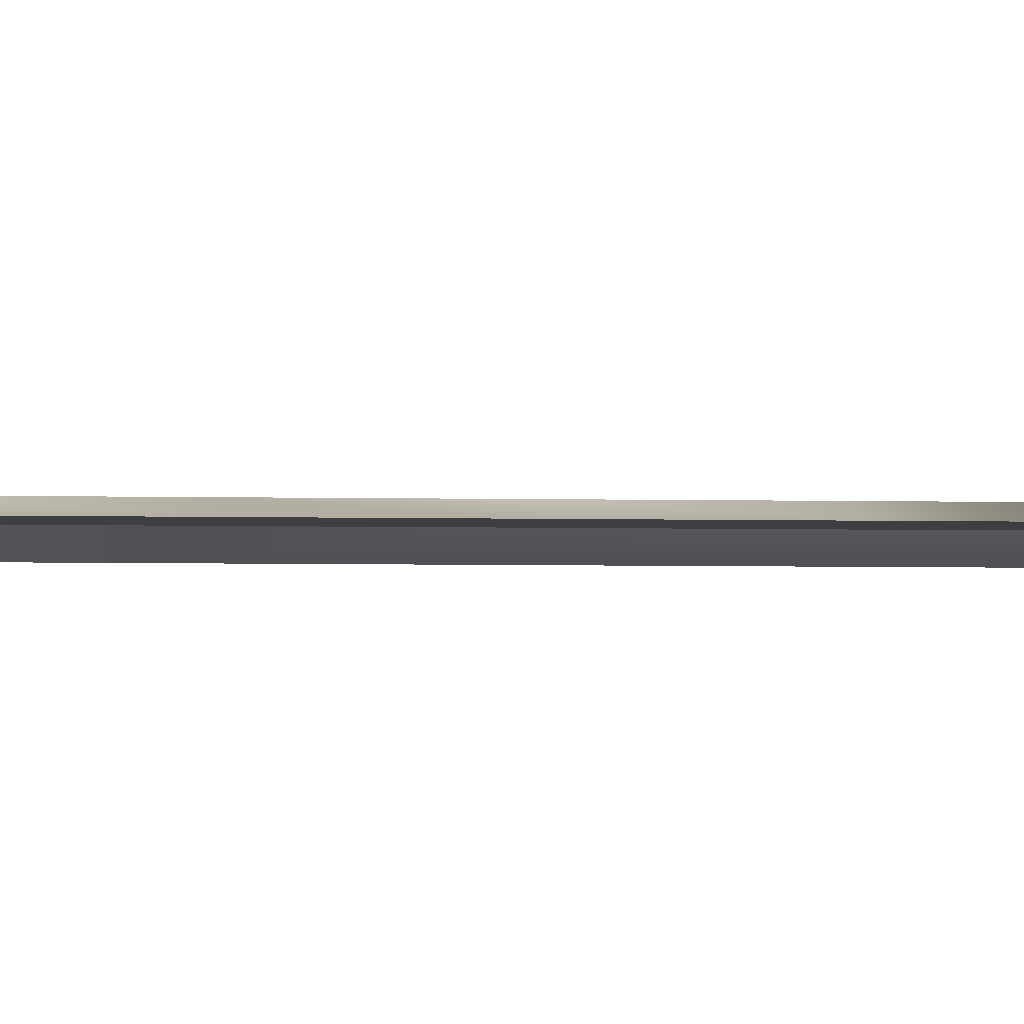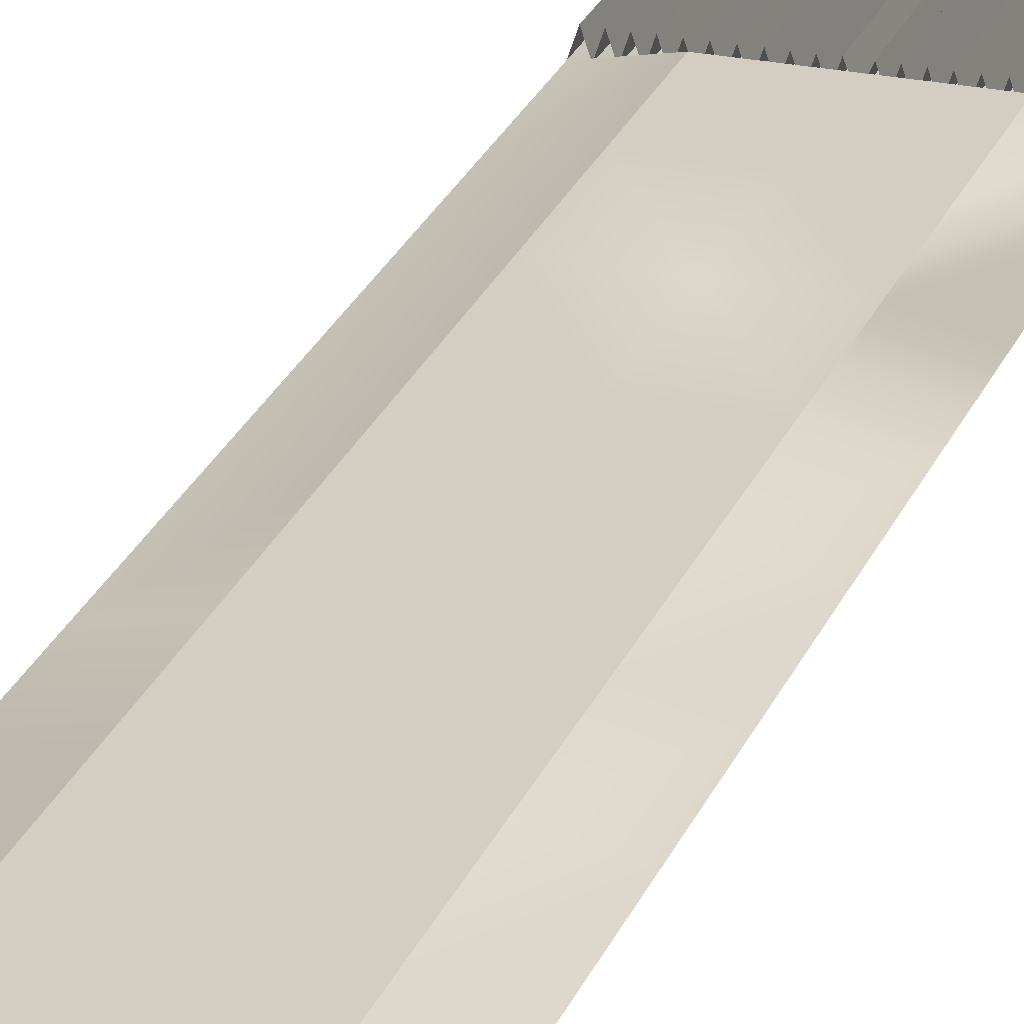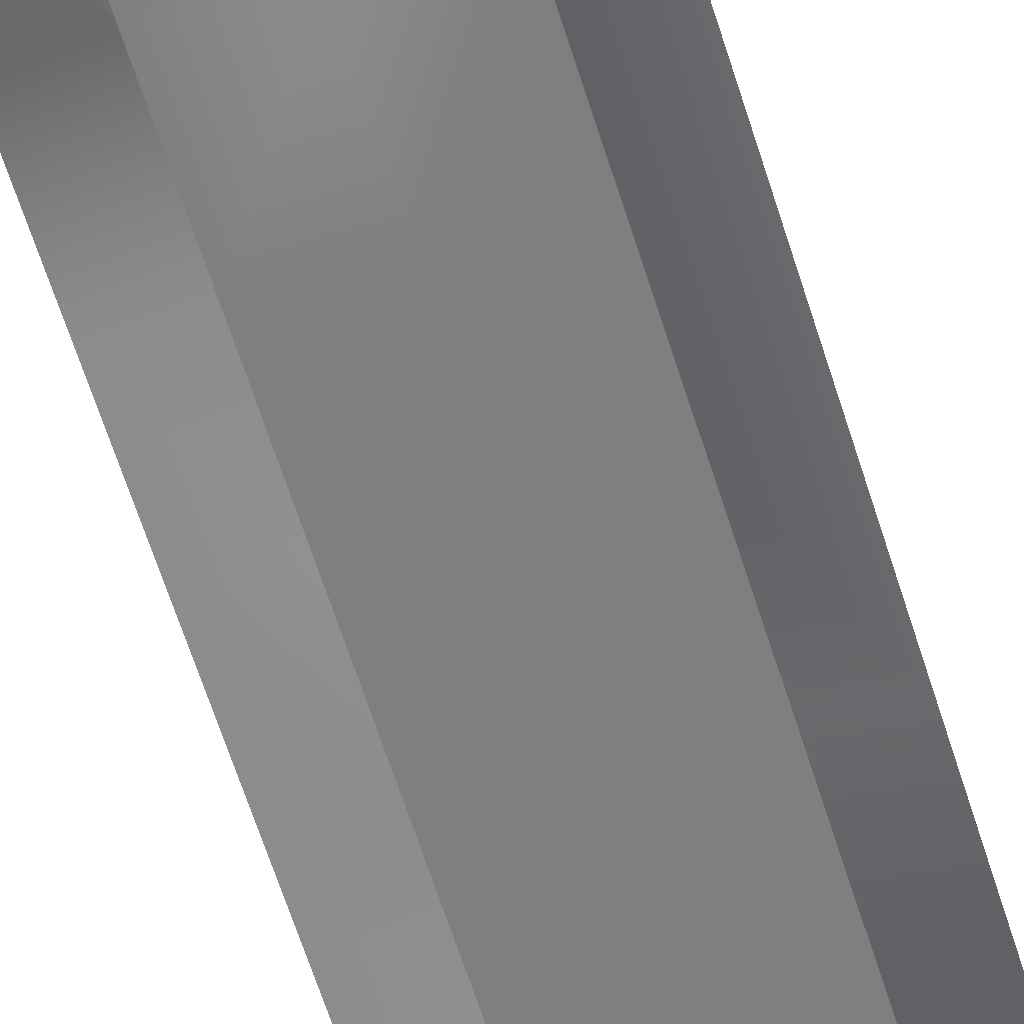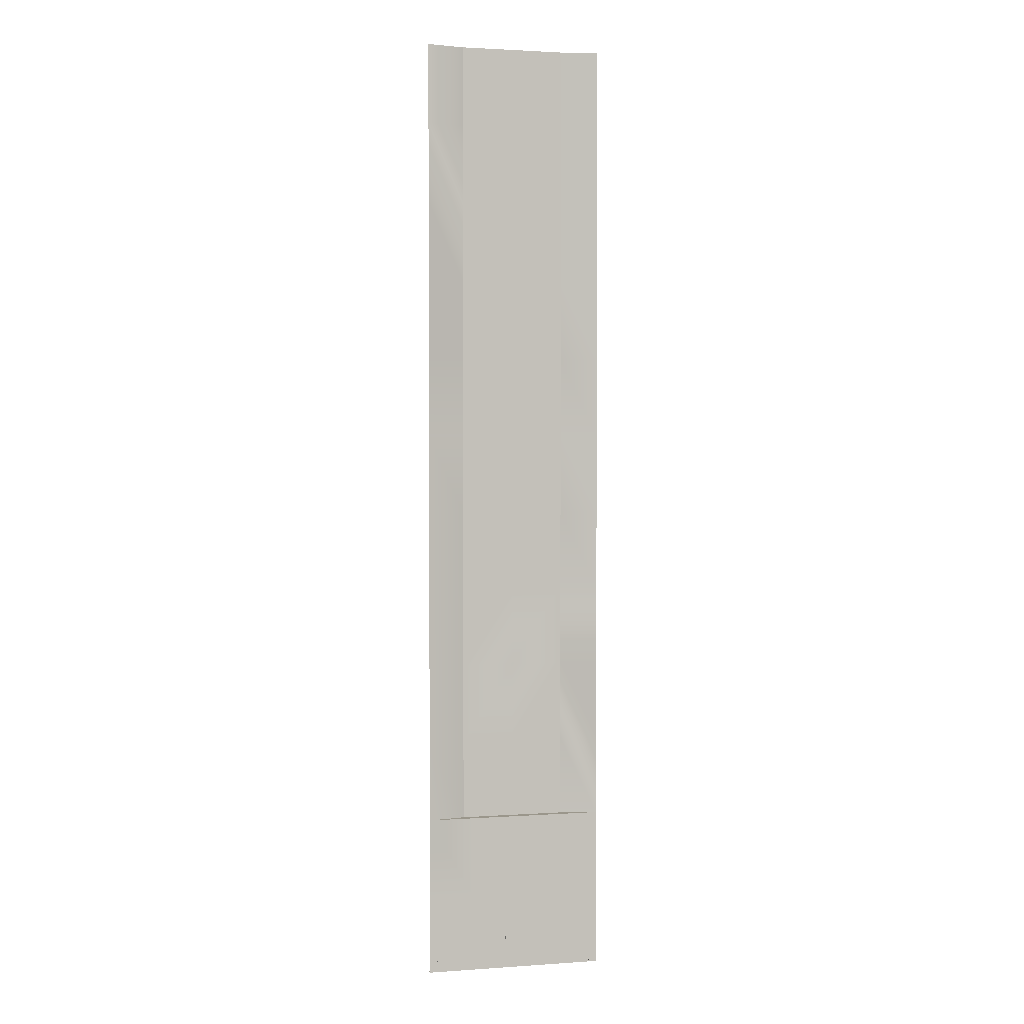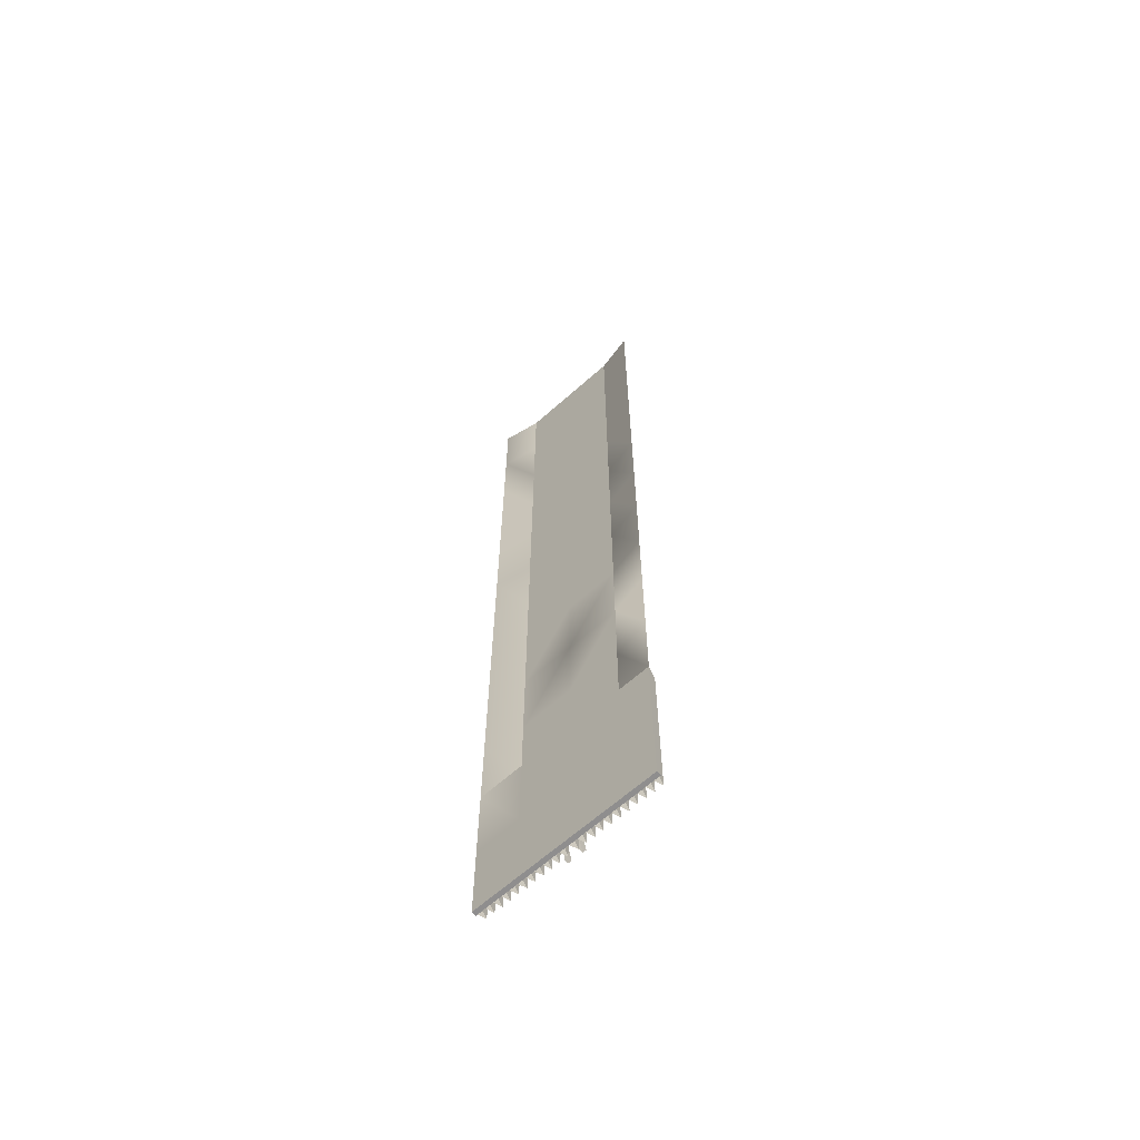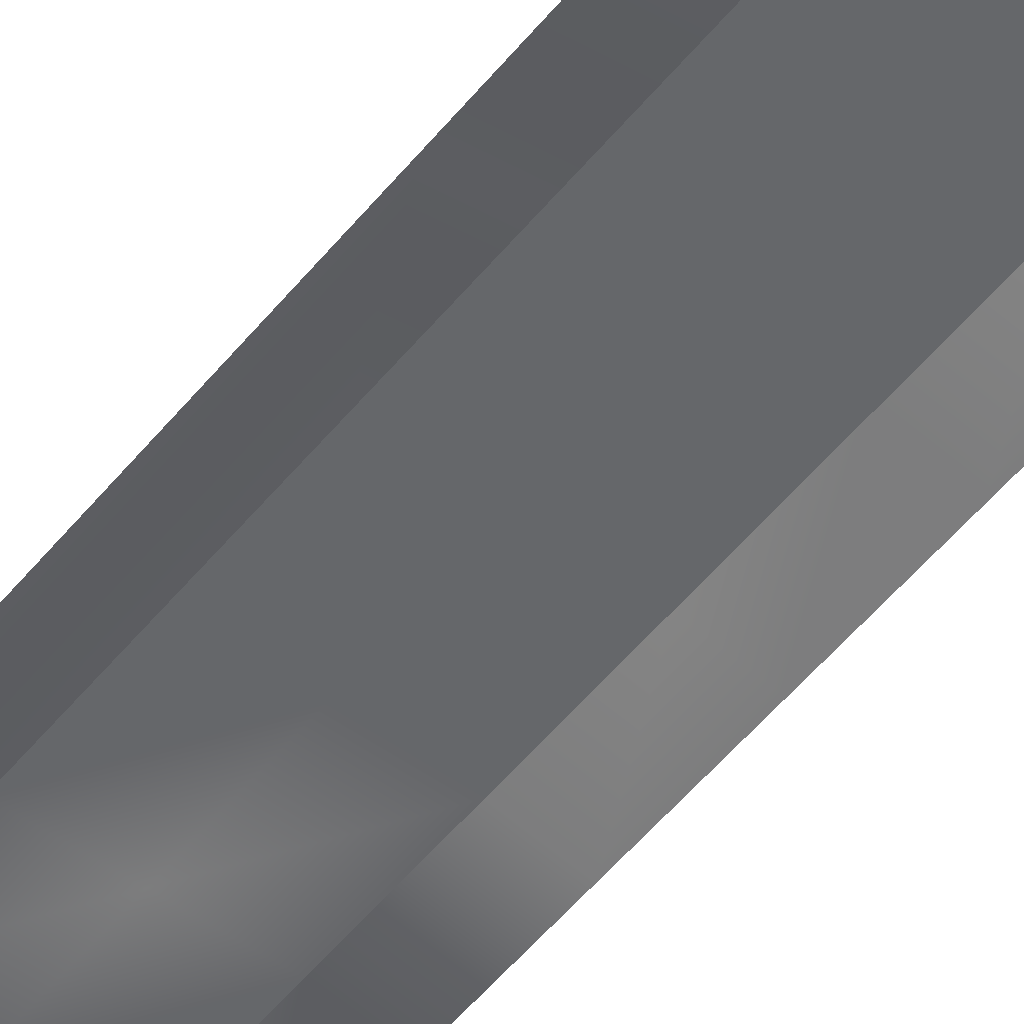
<metadata>
{"format":"obj","ext":"obj","renderer":"f3d","projection":"perspective","resolution":1024,"background":"white","views":[{"elev":-4.0,"azim":85.2,"up":"+Y"},{"elev":25.2,"azim":18.5,"up":"+Y"},{"elev":-59.8,"azim":-163.1,"up":"+Y"},{"elev":2.3,"azim":-13.7,"up":"+Z"},{"elev":-65.0,"azim":41.8,"up":"+Z"},{"elev":-52.0,"azim":-37.6,"up":"+Y"}]}
</metadata>
<code>
v  0.0068 0.2 -5.333
v  -3.5 0.2 -5.333
v  -3.5 0.2 -0
v  0.0048 0.2 -0
v  5.993 -0.3 -5.333
v  3.5 0.2 -5.333
v  3.5 0.2 -0
v  5.993 -0.3 -0
v  -6.003 -0.3 5.333
v  -3.5 0.2 5.333
v  -6.003 -0.3 -0
v  -0.005 0.2 26.67
v  -3.5 0.2 26.67
v  -3.5 0.2 32
v  -0.007 0.2 32
v  -0.003 0.2 21.33
v  -3.5 0.2 21.33
v  -0.001 0.2 16
v  -3.5 0.2 16
v  0.0008 0.2 10.67
v  -3.5 0.2 10.67
v  0.0028 0.2 5.333
v  0.0106 0.2 -16
v  0.0126 0.2 -21.33
v  -3.5 0.2 -21.33
v  -3.5 0.2 -16
v  0.0088 0.2 -10.67
v  -3.5 0.2 -10.67
v  5.993 -0.3 26.67
v  3.5 0.2 26.67
v  3.5 0.2 32
v  5.993 -0.3 32
v  5.993 -0.3 21.33
v  3.5 0.2 21.33
v  5.993 -0.3 16
v  3.5 0.2 16
v  5.993 -0.3 10.67
v  3.5 0.2 10.67
v  5.993 -0.3 5.333
v  3.5 0.2 5.333
v  3.5 0.2 -16
v  5.993 -0.3 -16
v  5.993 -0.3 -21.33
v  3.5 0.2 -21.33
v  3.5 0.2 -10.67
v  5.993 -0.3 -10.67
v  -6.003 -0.3 -16
v  -6.004 -0.3 -21.33
v  -6.003 -0.3 -10.67
v  -6.003 -0.3 -5.333
v  -6.003 -0.3 26.67
v  -6.003 -0.3 32
v  -6.003 -0.3 21.33
v  -6.003 -0.3 16
v  -6.003 -0.3 10.67
v  0.3602 0.4522 -31
v  0.5834 0.4524 -31
v  0.5834 0.758 -32
v  -0.3603 0.7578 -32
v  -0.5835 0.758 -32
v  -0.5835 0.4524 -31
v  -0.3454 0.4841 -32
v  -0.3603 0.4522 -31
v  -0.5835 0.4524 -32
v  0.3602 0.7578 -32
v  0.3387 0.4841 -32
v  0.5834 0.4524 -32
v  -2.486 0.5 -26.67
v  -2.209 -0.3 -26.67
v  -2.211 -0.3 -32
v  -2.485 0.5 -32
v  -4.946 -0.3 -32
v  -5.208 0.5 -32
v  -5.207 0.5 -26.67
v  -4.942 -0.3 -26.67
v  -0.8691 0.5 -32
v  -1.138 -0.3 -32
v  -1.135 -0.3 -26.67
v  -0.8676 0.5 -26.67
v  -3.591 0.5 -32
v  -3.871 -0.3 -32
v  -3.869 -0.3 -26.67
v  -3.593 0.5 -26.67
v  -4.145 0.5 -32
v  -4.414 -0.3 -32
v  -4.411 -0.3 -26.67
v  -4.143 0.5 -26.67
v  -4.677 0.5 -32
v  -4.675 0.5 -26.67
v  -6.006 -0.3 -26.67
v  -5.739 0.5 -26.67
v  -5.74 0.5 -32
v  -6.006 -0.3 -32
v  -5.474 -0.3 -26.67
v  -5.474 -0.3 -32
v  -0.6065 -0.3 -32
v  -0.6035 -0.3 -26.67
v  -0.3364 0.5 -26.67
v  -1.93 0.5 -26.67
v  -1.666 -0.3 -26.67
v  -1.669 -0.3 -32
v  -1.932 0.5 -32
v  -1.399 0.5 -26.67
v  -1.4 0.5 -32
v  -3.042 0.5 -26.67
v  -2.765 -0.3 -26.67
v  -2.764 -0.3 -32
v  -3.038 0.5 -32
v  -3.318 -0.3 -32
v  -3.319 -0.3 -26.67
v  -0.0044 -0.3003 -32
v  -0.0015 -0.3003 -26.67
v  0.3279 0.5 -26.67
v  2.476 0.5 -26.67
v  2.475 0.5 -32
v  2.195 -0.3 -32
v  2.197 -0.3 -26.67
v  4.929 -0.3 -32
v  4.93 -0.3 -26.67
v  5.197 0.5 -26.67
v  5.198 0.5 -32
v  0.8591 0.5 -32
v  0.8577 0.5 -26.67
v  1.122 -0.3 -26.67
v  1.122 -0.3 -32
v  3.582 0.5 -32
v  3.583 0.5 -26.67
v  3.857 -0.3 -26.67
v  3.855 -0.3 -32
v  4.135 0.5 -32
v  4.133 0.5 -26.67
v  4.398 -0.3 -26.67
v  4.398 -0.3 -32
v  4.665 0.5 -26.67
v  4.667 0.5 -32
v  5.993 -0.3 -26.67
v  5.993 -0.3 -32
v  5.73 0.5 -32
v  5.729 0.5 -26.67
v  5.461 -0.3 -32
v  5.461 -0.3 -26.67
v  0.5906 -0.3 -26.67
v  0.5906 -0.3 -32
v  1.92 0.5 -26.67
v  1.922 0.5 -32
v  1.653 -0.3 -32
v  1.653 -0.3 -26.67
v  1.39 0.5 -32
v  1.389 0.5 -26.67
v  3.032 0.5 -26.67
v  3.028 0.5 -32
v  2.749 -0.3 -32
v  2.753 -0.3 -26.67
v  3.306 -0.3 -26.67
v  3.302 -0.3 -32
v  -2.487 0.5 -21.33
v  -2.208 -0.3 -21.33
v  -5.205 0.5 -21.33
v  -4.94 -0.3 -21.33
v  -1.132 -0.3 -21.33
v  -0.8662 0.5 -21.33
v  -3.868 -0.3 -21.33
v  -3.594 0.5 -21.33
v  -4.408 -0.3 -21.33
v  -4.142 0.5 -21.33
v  -4.674 0.5 -21.33
v  -5.737 0.5 -21.33
v  -5.471 -0.3 -21.33
v  -0.6006 -0.3 -21.33
v  -0.335 0.5 -21.33
v  -1.929 0.5 -21.33
v  -1.663 -0.3 -21.33
v  -1.397 0.5 -21.33
v  -3.046 0.5 -21.33
v  -2.767 -0.3 -21.33
v  -3.32 -0.3 -21.33
v  -0.0025 -0.3002 -21.33
v  0.3279 0.5 -21.33
v  2.477 0.5 -21.33
v  2.198 -0.3 -21.33
v  4.93 -0.3 -21.33
v  5.196 0.5 -21.33
v  0.8562 0.5 -21.33
v  1.122 -0.3 -21.33
v  3.584 0.5 -21.33
v  3.858 -0.3 -21.33
v  4.132 0.5 -21.33
v  4.398 -0.3 -21.33
v  4.664 0.5 -21.33
v  5.727 0.5 -21.33
v  5.461 -0.3 -21.33
v  0.5906 -0.3 -21.33
v  1.919 0.5 -21.33
v  1.653 -0.3 -21.33
v  1.387 0.5 -21.33
v  3.036 0.5 -21.33
v  2.757 -0.3 -21.33
v  3.31 -0.3 -21.33
v  -3.006 -0.3 -21.33
v  -3.006 -0.3 -26.67
v  -0.0065 -0.3 -26.67
v  2.993 -0.3 -21.33
v  2.993 -0.3 -26.67
v  -3.006 -0.3 -32
v  -0.0065 -0.3 -32
v  2.993 -0.3 -32
v  5.993 0 -32
v  -6.006 0 -32
g Ground_Level_Crossing_0
f 1 2 3
f 3 4 1
f 5 6 7
f 7 8 5
f 9 10 3
f 3 11 9
f 12 13 14
f 14 15 12
f 16 17 13
f 13 12 16
f 18 19 17
f 17 16 18
f 20 21 19
f 19 18 20
f 22 10 21
f 21 20 22
f 4 3 10
f 10 22 4
f 23 24 25
f 25 26 23
f 27 23 26
f 26 28 27
f 1 27 28
f 28 2 1
f 29 30 31
f 31 32 29
f 33 34 30
f 30 29 33
f 35 36 34
f 34 33 35
f 37 38 36
f 36 35 37
f 39 40 38
f 38 37 39
f 8 7 40
f 40 39 8
f 41 42 43
f 43 44 41
f 45 46 42
f 42 41 45
f 6 5 46
f 46 45 6
f 47 26 25
f 25 48 47
f 49 28 26
f 26 47 49
f 50 2 28
f 28 49 50
f 11 3 2
f 2 50 11
f 13 51 52
f 52 14 13
f 17 53 51
f 51 13 17
f 19 54 53
f 53 17 19
f 21 55 54
f 54 19 21
f 10 9 55
f 55 21 10
f 12 15 31
f 31 30 12
f 16 12 30
f 30 34 16
f 18 16 34
f 34 36 18
f 20 18 36
f 36 38 20
f 22 20 38
f 38 40 22
f 4 22 40
f 40 7 4
f 1 4 7
f 7 6 1
f 27 1 6
f 6 45 27
f 23 27 45
f 45 41 23
f 24 23 41
f 41 44 24
f 56 57 58
f 59 60 61
f 62 59 63
f 60 64 61
f 63 59 61
f 65 56 58
f 66 56 65
f 58 57 67
f 68 69 70
f 70 71 68
f 72 73 74
f 74 75 72
f 76 77 78
f 78 79 76
f 80 81 82
f 82 83 80
f 84 85 86
f 86 87 84
f 85 88 89
f 89 86 85
f 88 72 75
f 75 89 88
f 90 91 92
f 92 93 90
f 91 94 95
f 95 92 91
f 94 74 73
f 73 95 94
f 62 96 97
f 97 98 62
f 96 76 79
f 79 97 96
f 99 100 101
f 101 102 99
f 100 103 104
f 104 101 100
f 103 78 77
f 77 104 103
f 105 106 107
f 107 108 105
f 106 68 71
f 71 107 106
f 102 70 69
f 69 99 102
f 108 109 110
f 110 105 108
f 109 80 83
f 83 110 109
f 87 82 81
f 81 84 87
f 66 111 112
f 112 113 66
f 111 62 98
f 98 112 111
f 114 115 116
f 116 117 114
f 118 119 120
f 120 121 118
f 122 123 124
f 124 125 122
f 126 127 128
f 128 129 126
f 130 131 132
f 132 133 130
f 133 132 134
f 134 135 133
f 135 134 119
f 119 118 135
f 136 137 138
f 138 139 136
f 139 138 140
f 140 141 139
f 141 140 121
f 121 120 141
f 66 113 142
f 142 143 66
f 143 142 123
f 123 122 143
f 144 145 146
f 146 147 144
f 147 146 148
f 148 149 147
f 149 148 125
f 125 124 149
f 150 151 152
f 152 153 150
f 153 152 115
f 115 114 153
f 145 144 117
f 117 116 145
f 151 150 154
f 154 155 151
f 155 154 127
f 127 126 155
f 131 130 129
f 129 128 131
f 156 157 69
f 69 68 156
f 75 74 158
f 158 159 75
f 79 78 160
f 160 161 79
f 83 82 162
f 162 163 83
f 87 86 164
f 164 165 87
f 86 89 166
f 166 164 86
f 89 75 159
f 159 166 89
f 48 167 91
f 91 90 48
f 167 168 94
f 94 91 167
f 168 158 74
f 74 94 168
f 98 97 169
f 169 170 98
f 97 79 161
f 161 169 97
f 171 172 100
f 100 99 171
f 172 173 103
f 103 100 172
f 173 160 78
f 78 103 173
f 174 175 106
f 106 105 174
f 175 156 68
f 68 106 175
f 99 69 157
f 157 171 99
f 105 110 176
f 176 174 105
f 110 83 163
f 163 176 110
f 165 162 82
f 82 87 165
f 113 112 177
f 177 178 113
f 112 98 170
f 170 177 112
f 179 114 117
f 117 180 179
f 119 181 182
f 182 120 119
f 123 183 184
f 184 124 123
f 127 185 186
f 186 128 127
f 131 187 188
f 188 132 131
f 132 188 189
f 189 134 132
f 134 189 181
f 181 119 134
f 43 136 139
f 139 190 43
f 190 139 141
f 141 191 190
f 191 141 120
f 120 182 191
f 113 178 192
f 192 142 113
f 142 192 183
f 183 123 142
f 193 144 147
f 147 194 193
f 194 147 149
f 149 195 194
f 195 149 124
f 124 184 195
f 196 150 153
f 153 197 196
f 197 153 114
f 114 179 197
f 144 193 180
f 180 117 144
f 150 196 198
f 198 154 150
f 154 198 185
f 185 127 154
f 187 131 128
f 128 186 187
f 48 199 200
f 200 90 48
f 199 177 201
f 201 200 199
f 177 202 203
f 203 201 177
f 202 43 136
f 136 203 202
f 90 200 204
f 204 93 90
f 200 201 205
f 205 204 200
f 201 203 206
f 206 205 201
f 203 136 137
f 137 206 203
f 192 177 169
f 168 48 25
f 159 168 25
f 164 159 25
f 162 164 25
f 176 162 25
f 175 176 25
f 157 175 25
f 172 157 25
f 160 172 25
f 169 160 25
f 192 169 25
f 184 192 25
f 194 184 25
f 180 194 25
f 197 180 25
f 198 197 25
f 186 198 25
f 188 186 25
f 181 188 25
f 191 181 25
f 43 191 25
f 43 25 24
f 43 24 44
f 137 207 208
f 208 93 137

</code>
